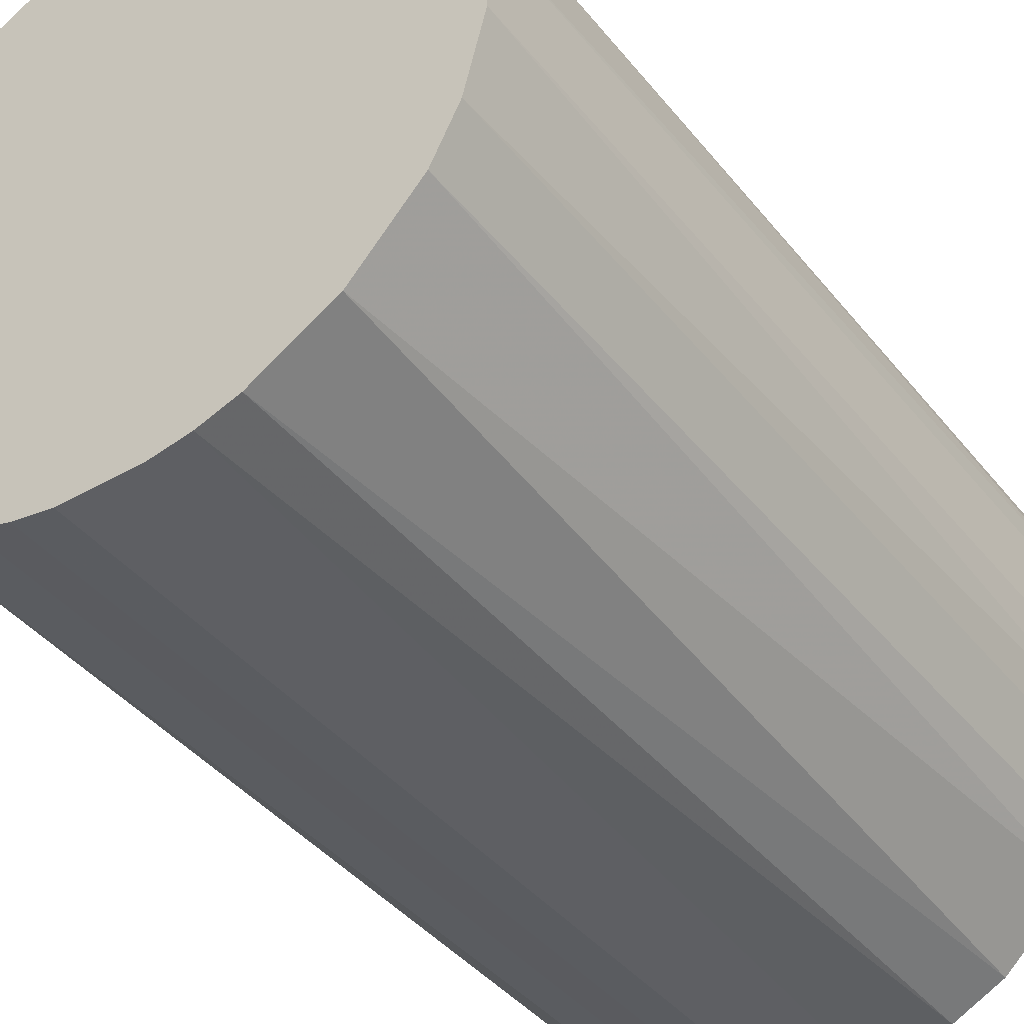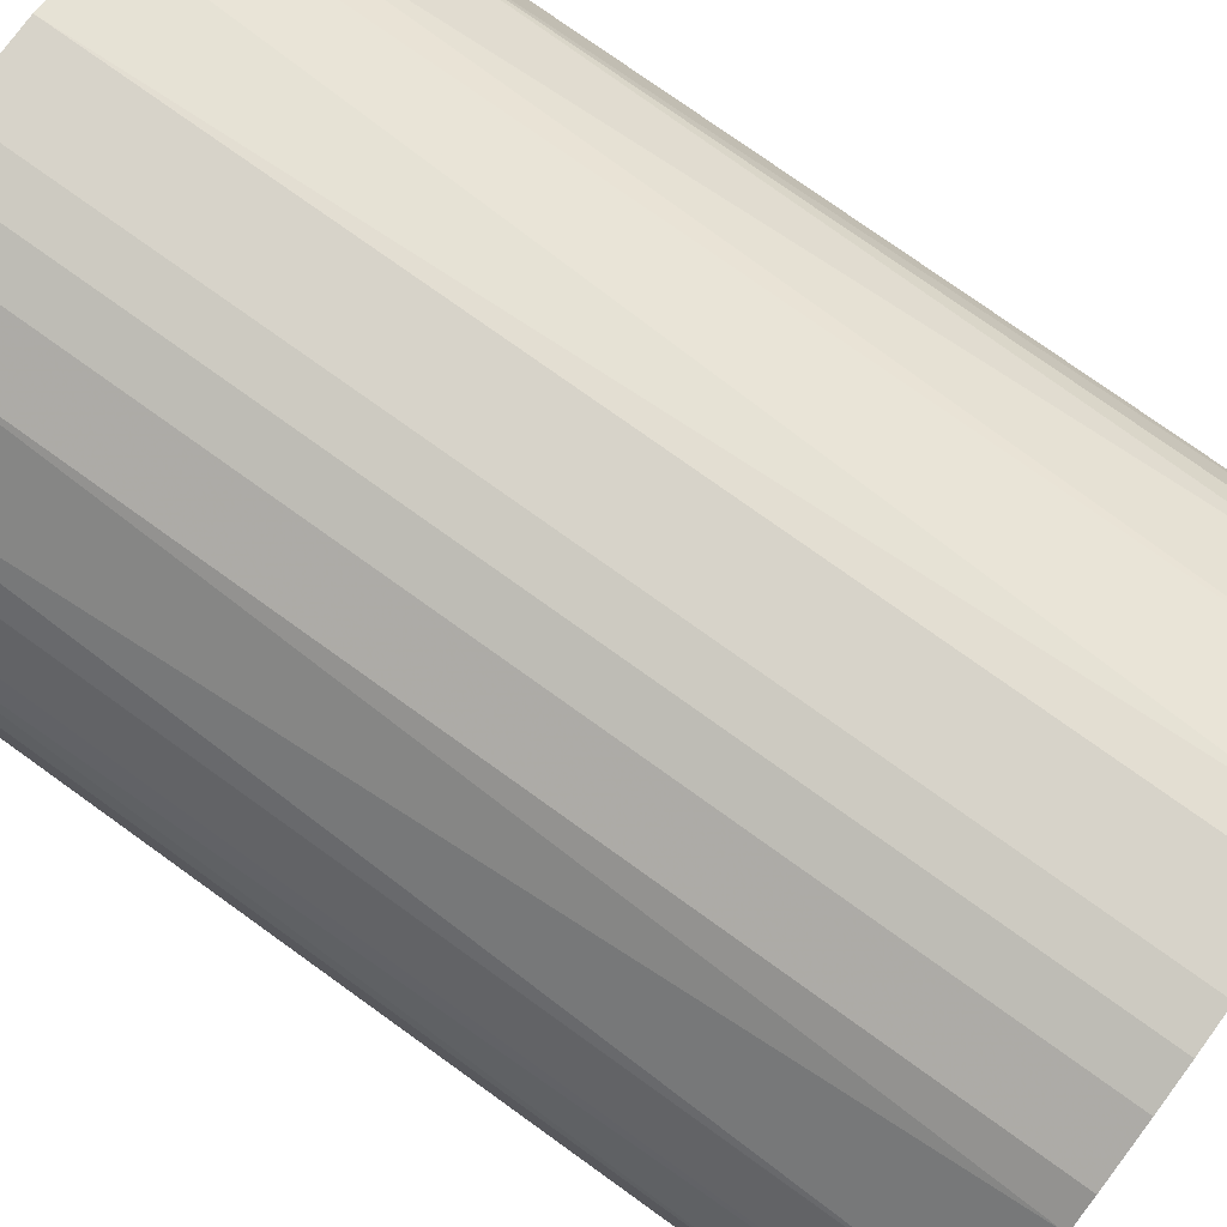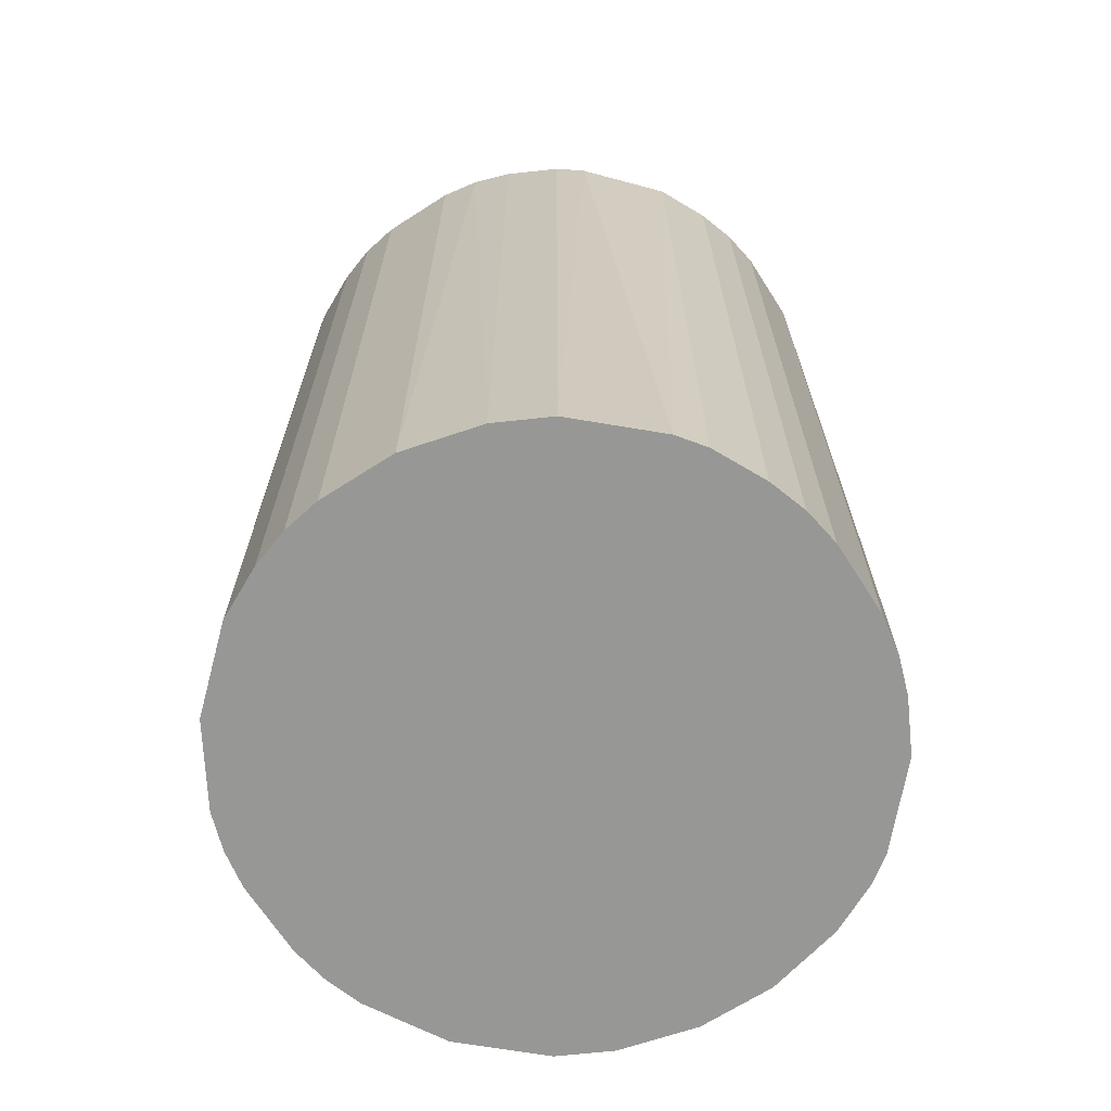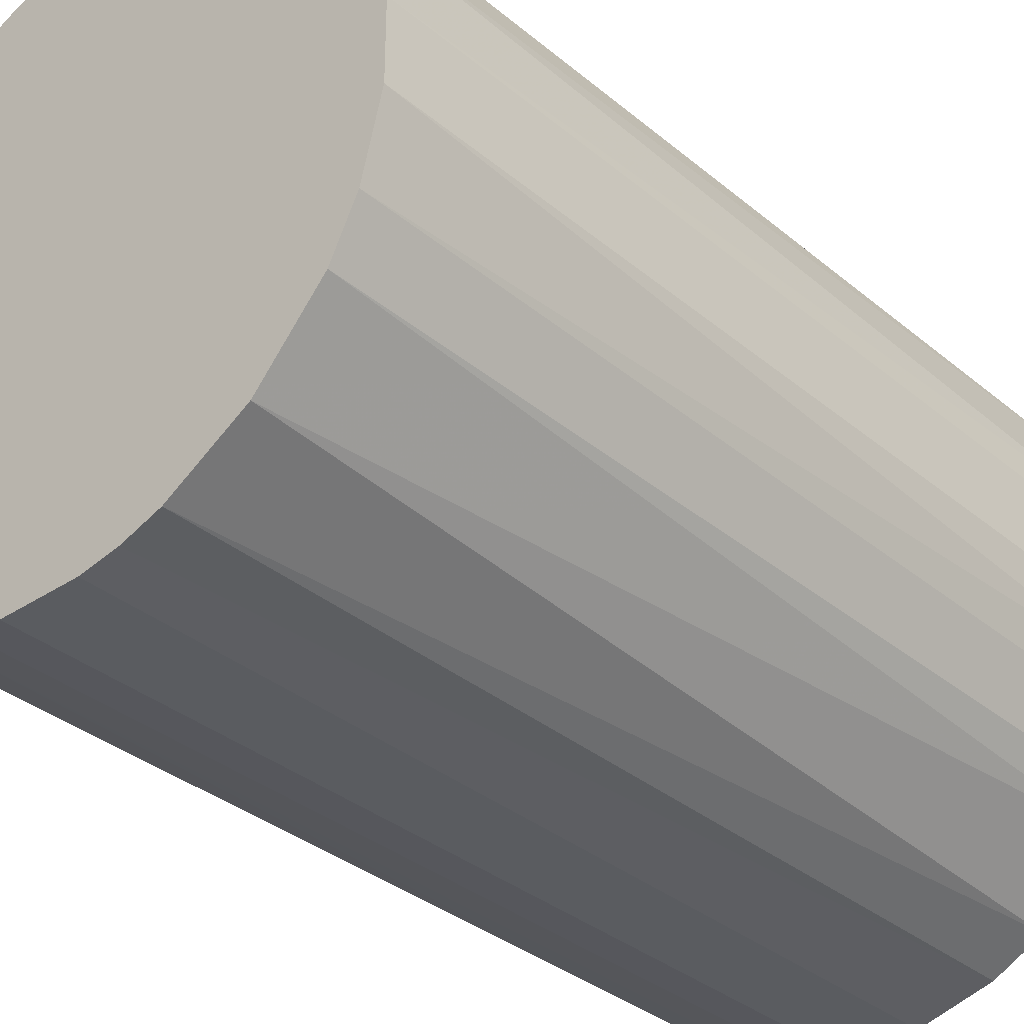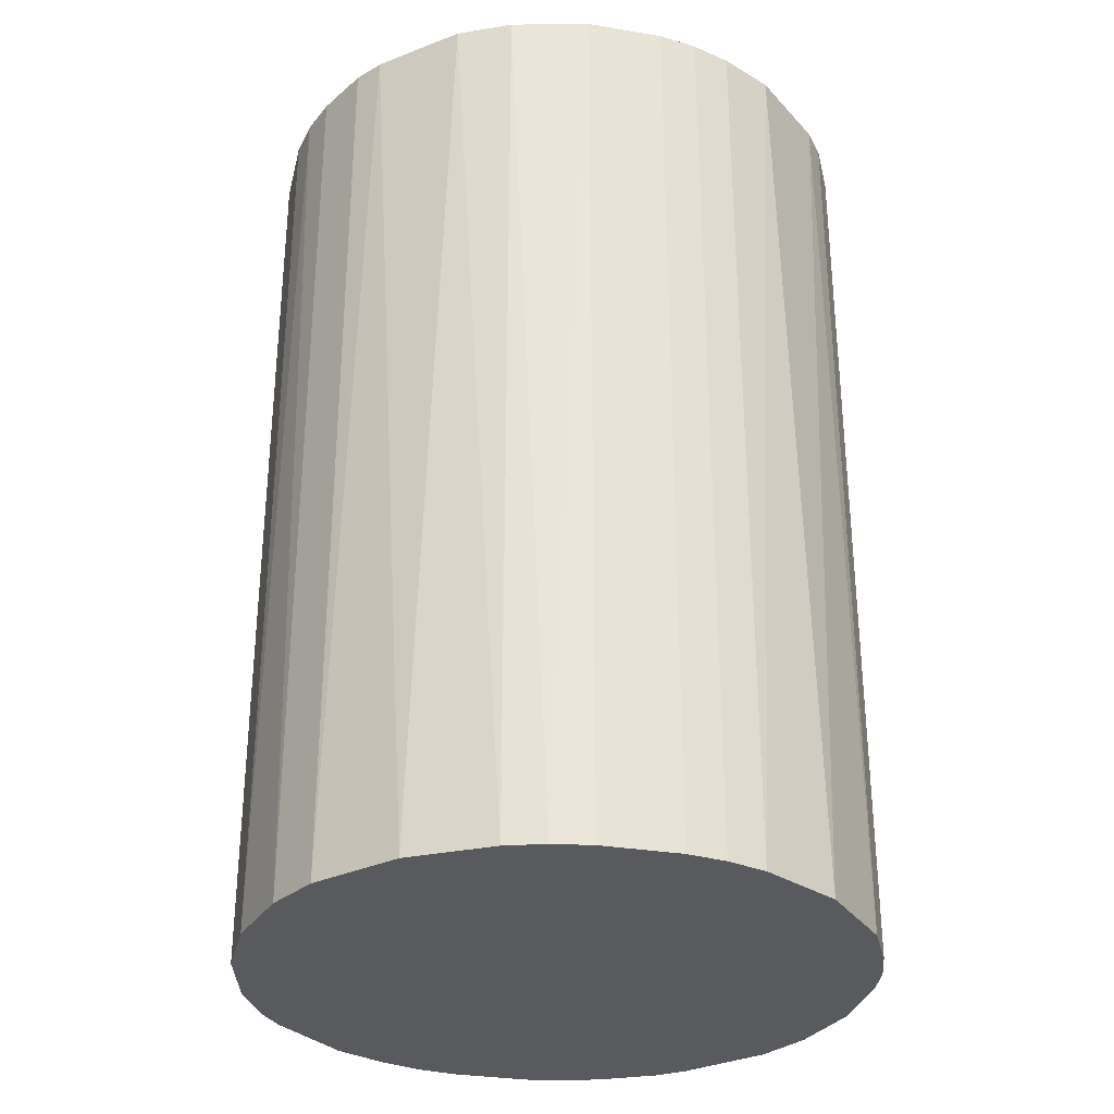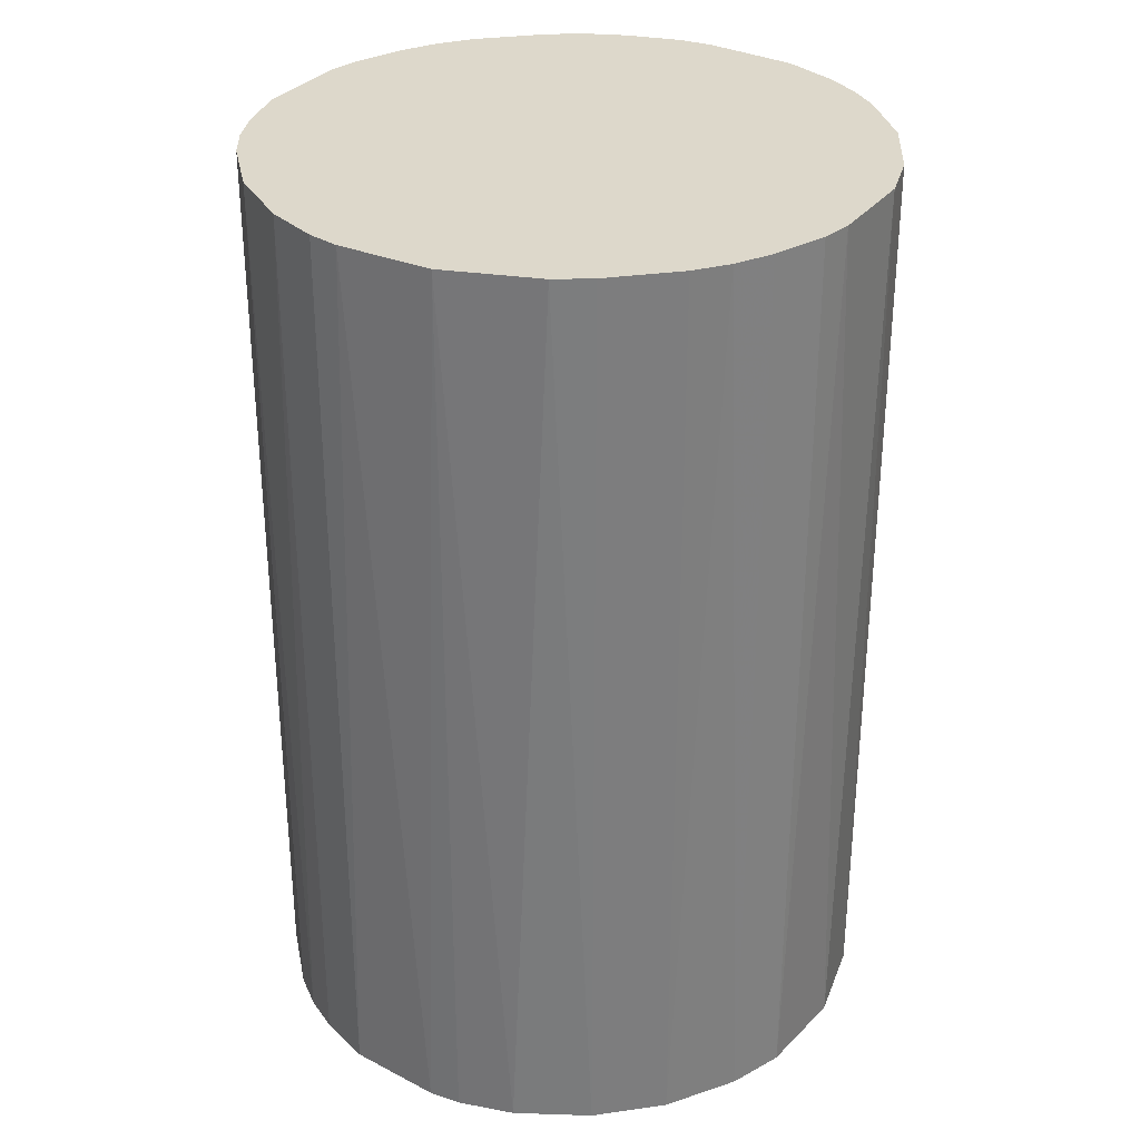
<metadata>
{"format":"obj","ext":"obj","renderer":"f3d","projection":"perspective","resolution":1024,"background":"white","views":[{"elev":-40.8,"azim":-145.0,"up":"+Y"},{"elev":76.3,"azim":125.7,"up":"+Y"},{"elev":-68.1,"azim":122.7,"up":"+Z"},{"elev":-34.4,"azim":-138.1,"up":"+Y"},{"elev":-30.9,"azim":-13.4,"up":"+Z"},{"elev":31.2,"azim":-101.4,"up":"+Z"}]}
</metadata>
<code>
o convex_0
v -0.003097 0.02415 0.03676
v -0.003097 -0.02417 -0.03676
v -0.006181 -0.02365 -0.03676
v 0.006155 0.02363 -0.03676
v 0.02363 -0.006182 0.03676
v -0.02366 -0.006177 0.03676
v -0.02263 0.009234 -0.03676
v 0.02363 -0.006182 -0.03676
v 0.006155 -0.02365 0.03676
v 0.02055 0.01335 0.03676
v -0.02057 0.01335 0.03676
v -0.02057 -0.01338 -0.03676
v -0.01338 -0.02057 0.03676
v -0.01338 0.02054 -0.03676
v 0.01541 -0.01903 -0.03676
v 0.0226 0.009239 -0.03676
v 0.01335 0.02055 0.03676
v 0.01901 -0.01543 0.03676
v 0.01541 0.01901 -0.03676
v -0.02417 -0.003093 -0.03676
v -0.02417 0.003066 0.03676
v 0.02414 0.003071 0.03676
v -0.01338 0.02054 0.03676
v -0.003097 -0.02417 0.03676
v -0.006181 0.02363 -0.03676
v 0.006155 -0.02365 -0.03676
v -0.02057 -0.01338 0.03676
v -0.01543 -0.01903 -0.03676
v 0.006155 0.02363 0.03676
v 0.02055 -0.01338 -0.03676
v 0.01335 -0.02057 0.03676
v -0.01903 0.01541 -0.03676
v 0.02414 0.003071 -0.03676
v 0.003071 0.02415 -0.03676
v 0.02055 0.01335 -0.03676
v -0.02417 0.003066 -0.03676
v -0.009266 0.0226 0.03676
v -0.02263 -0.009266 -0.03676
v -0.02366 0.006155 0.03676
v 0.02363 0.00615 0.03676
v 0.009239 -0.02263 -0.03676
v 0.0226 -0.009266 0.03676
v 0.009239 0.0226 -0.03676
v 0.003071 -0.02417 -0.03676
v -0.009266 -0.02263 0.03676
v -0.009266 -0.02263 -0.03676
v 0.02414 -0.003093 0.03676
v -0.01903 -0.01543 0.03676
v -0.01543 0.019 0.03676
v 0.01901 0.0154 0.03676
v 0.003071 -0.02417 0.03676
v -0.003097 0.02415 -0.03676
v 0.003071 0.02415 0.03676
v 0.02414 -0.003093 -0.03676
v -0.02417 -0.003093 0.03676
v 0.009239 -0.02263 0.03676
v 0.02055 -0.01338 0.03676
v -0.02057 0.01335 -0.03676
v 0.01335 0.02055 -0.03676
v -0.009266 0.0226 -0.03676
v -0.02263 -0.009266 0.03676
v 0.0226 0.009239 0.03676
v 0.009239 0.0226 0.03676
v 0.0226 -0.009266 -0.03676
f 42 30 64
f 2 3 4
f 5 1 6
f 4 3 7
f 2 4 8
f 5 6 9
f 1 5 10
f 6 1 11
f 7 3 12
f 9 6 13
f 4 7 14
f 2 8 15
f 8 4 16
f 1 10 17
f 5 9 18
f 16 4 19
f 7 12 20
f 6 11 21
f 10 5 22
f 11 1 23
f 3 2 24
f 9 13 24
f 4 14 25
f 2 15 26
f 13 6 27
f 12 3 28
f 1 17 29
f 15 8 30
f 18 15 30
f 18 9 31
f 15 18 31
f 14 7 32
f 8 16 33
f 4 25 34
f 29 4 34
f 10 16 35
f 16 19 35
f 7 20 36
f 20 21 36
f 23 1 37
f 14 23 37
f 1 25 37
f 6 20 38
f 20 12 38
f 12 27 38
f 11 7 39
f 21 11 39
f 7 36 39
f 36 21 39
f 10 22 40
f 33 16 40
f 22 33 40
f 9 26 41
f 26 15 41
f 15 31 41
f 8 5 42
f 5 18 42
f 19 4 43
f 4 29 43
f 24 2 44
f 2 26 44
f 26 9 44
f 3 24 45
f 24 13 45
f 13 28 46
f 28 3 46
f 3 45 46
f 45 13 46
f 5 8 47
f 22 5 47
f 33 22 47
f 27 12 48
f 13 27 48
f 28 13 48
f 12 28 48
f 11 23 49
f 23 14 49
f 32 11 49
f 14 32 49
f 17 10 50
f 19 17 50
f 10 35 50
f 35 19 50
f 9 24 51
f 24 44 51
f 44 9 51
f 25 1 52
f 1 34 52
f 34 25 52
f 1 29 53
f 34 1 53
f 29 34 53
f 8 33 54
f 47 8 54
f 33 47 54
f 20 6 55
f 6 21 55
f 21 20 55
f 31 9 56
f 9 41 56
f 41 31 56
f 18 30 57
f 42 18 57
f 30 42 57
f 7 11 58
f 32 7 58
f 11 32 58
f 17 19 59
f 19 43 59
f 43 17 59
f 25 14 60
f 14 37 60
f 37 25 60
f 27 6 61
f 6 38 61
f 38 27 61
f 16 10 62
f 10 40 62
f 40 16 62
f 29 17 63
f 17 43 63
f 43 29 63
f 30 8 64
f 8 42 64

</code>
